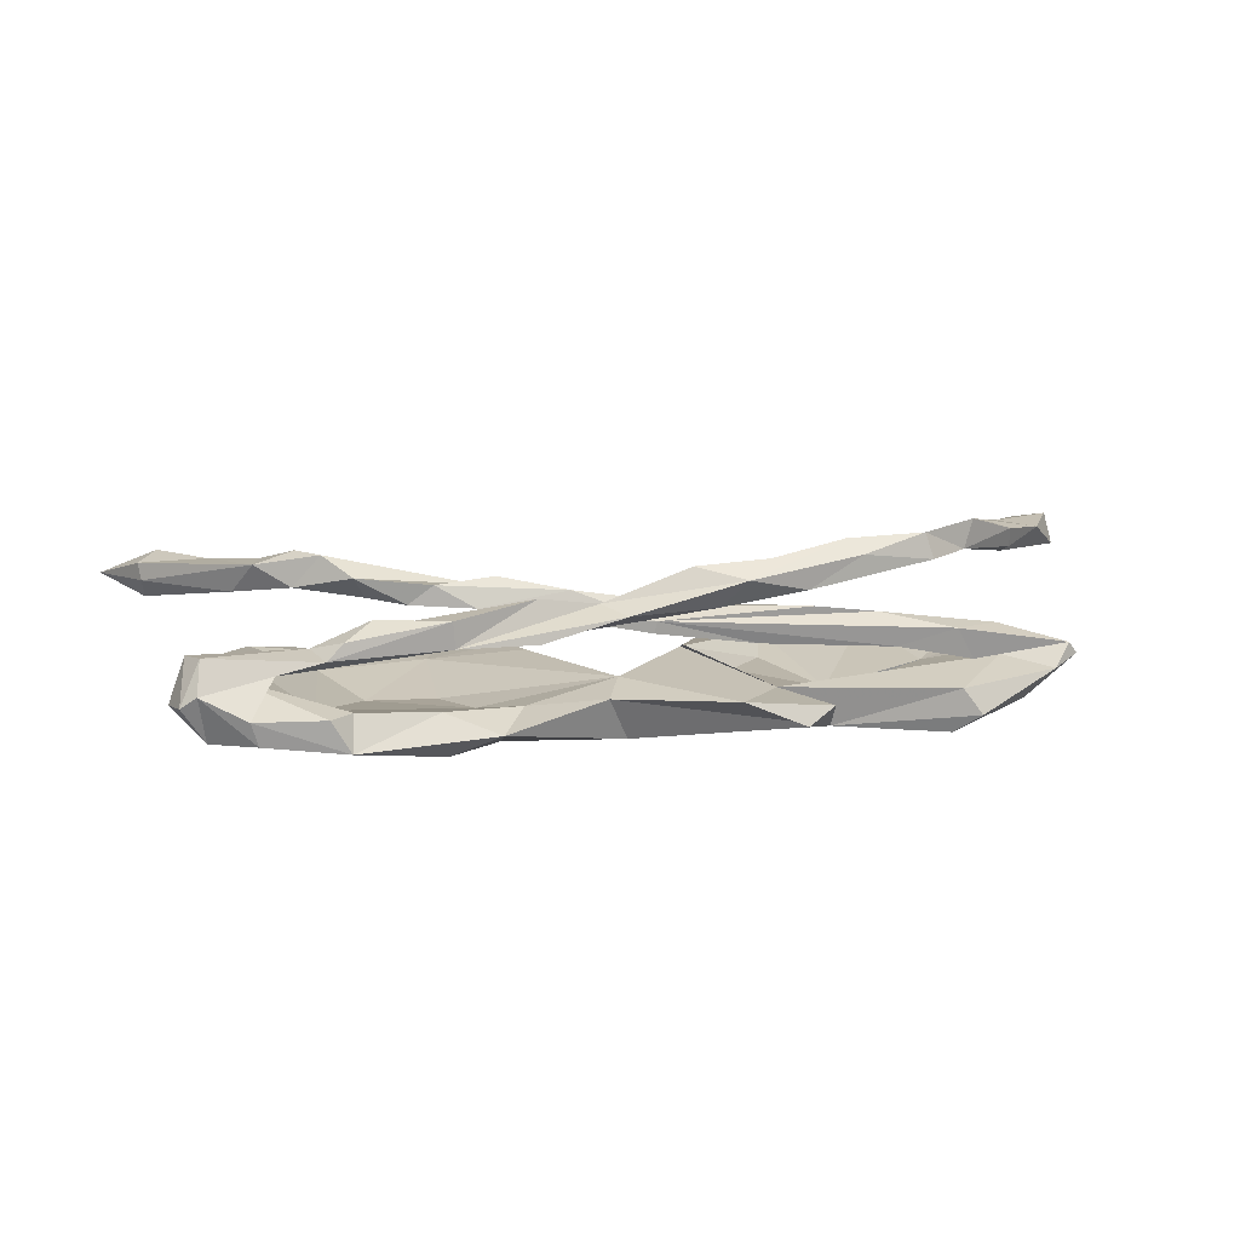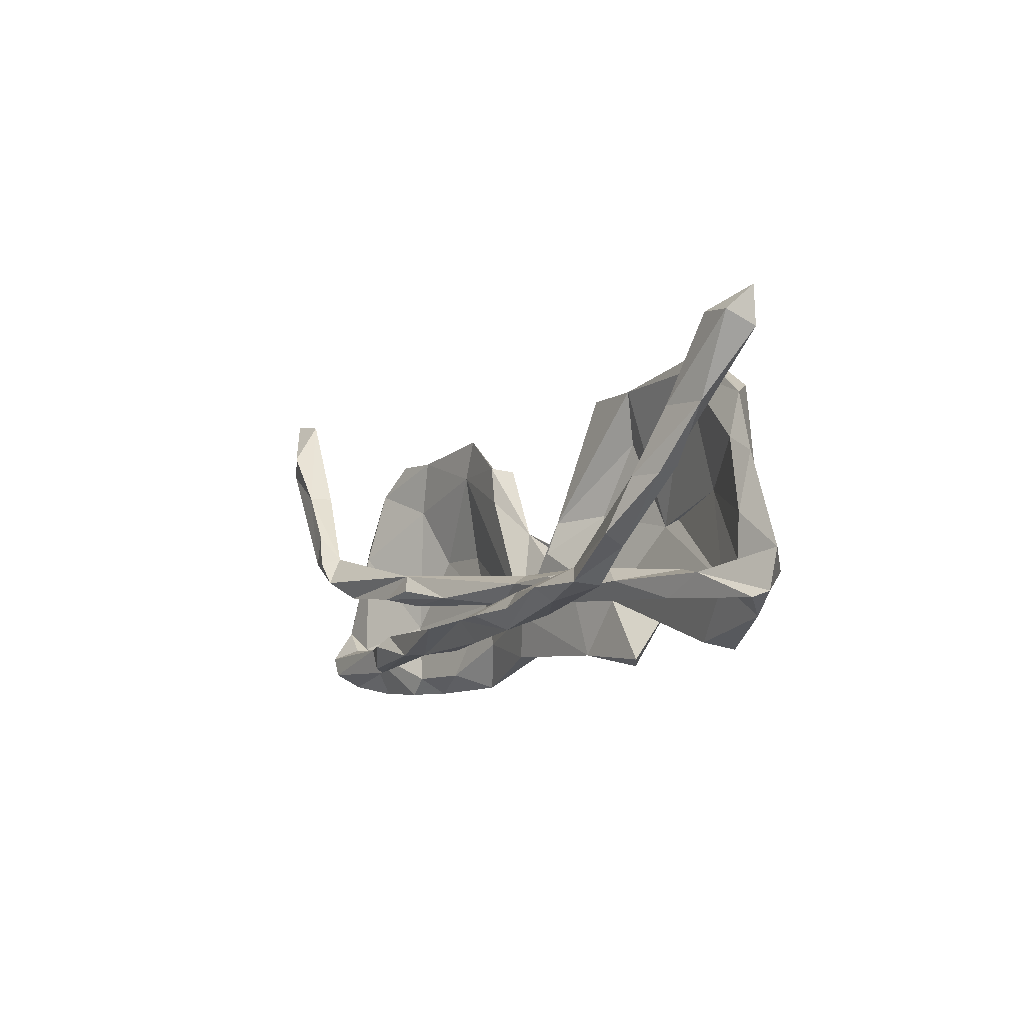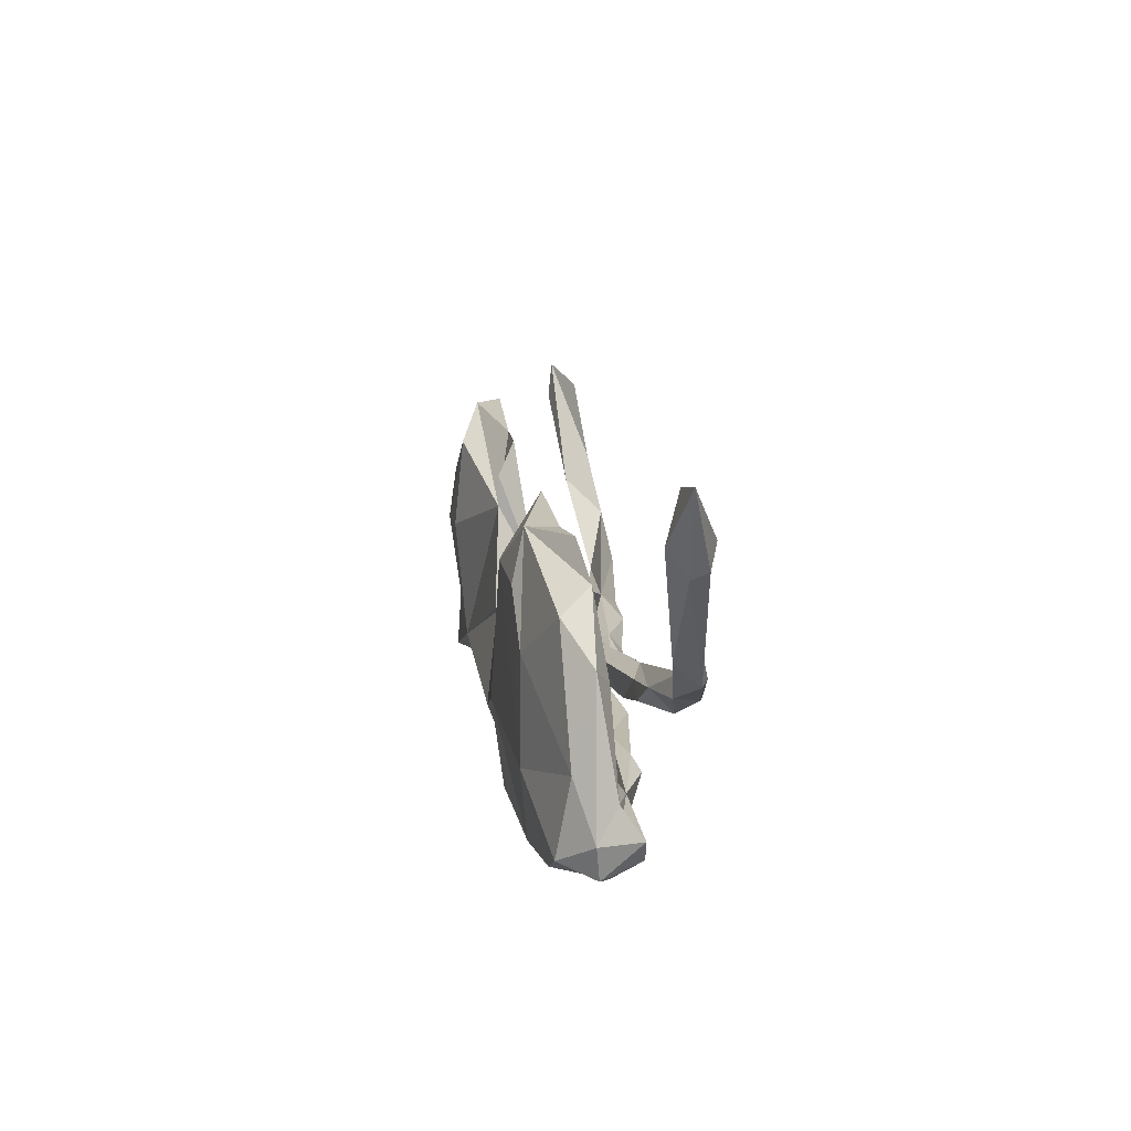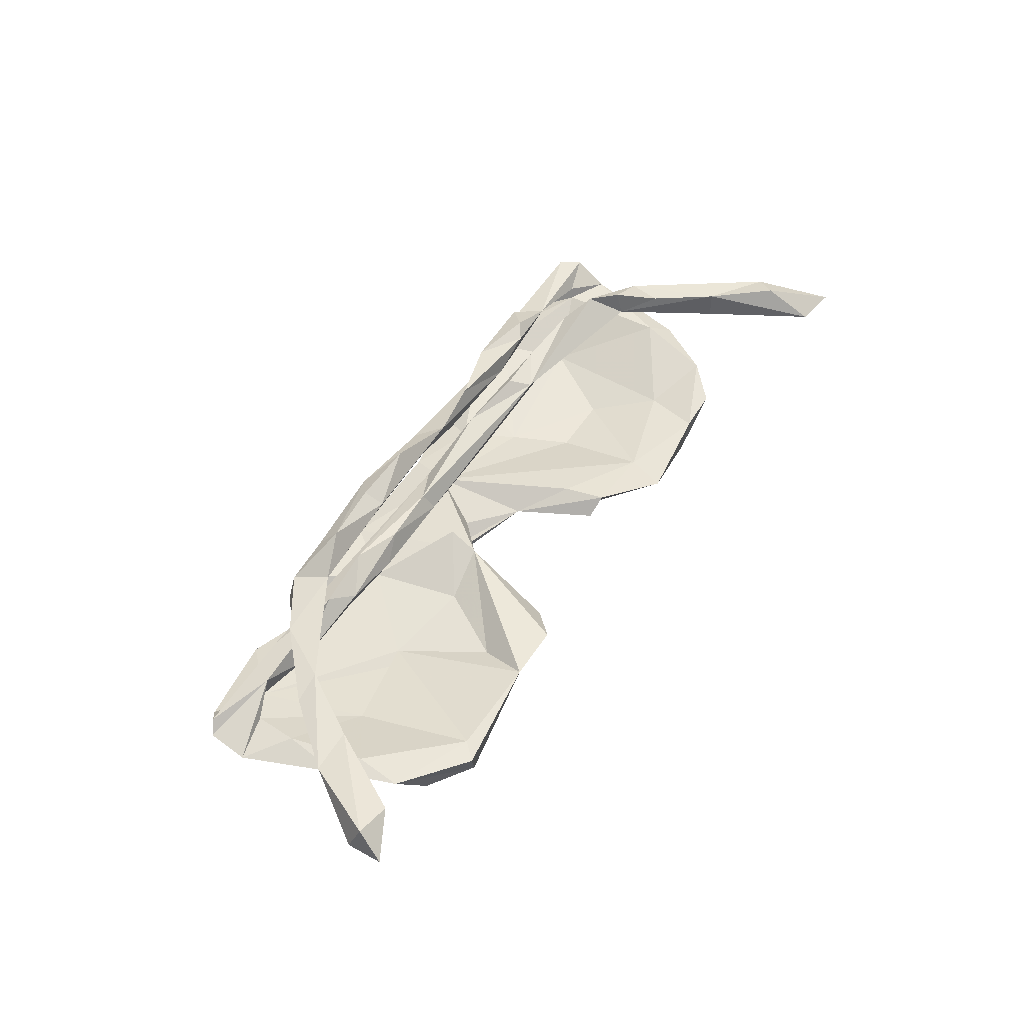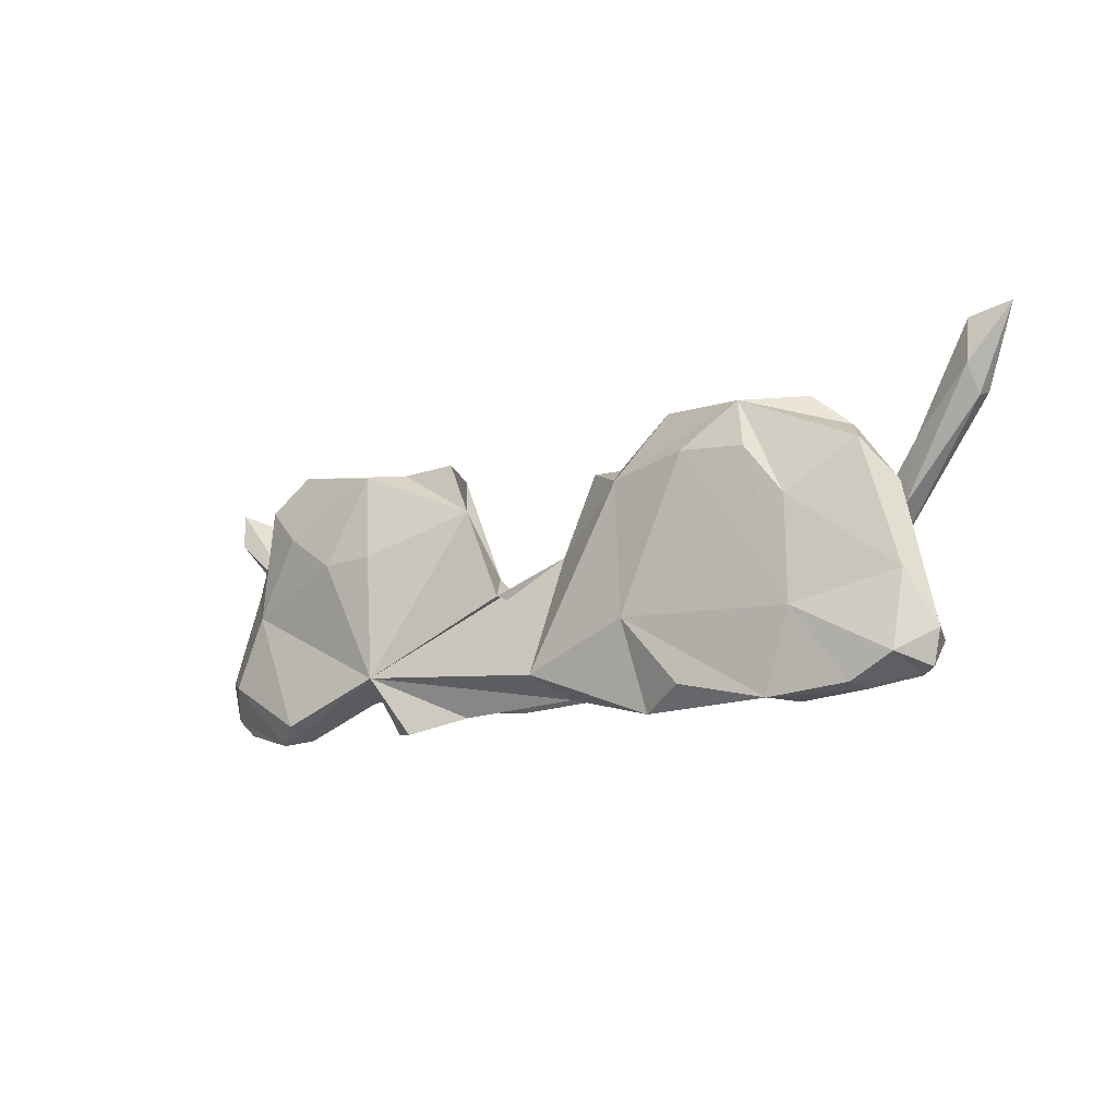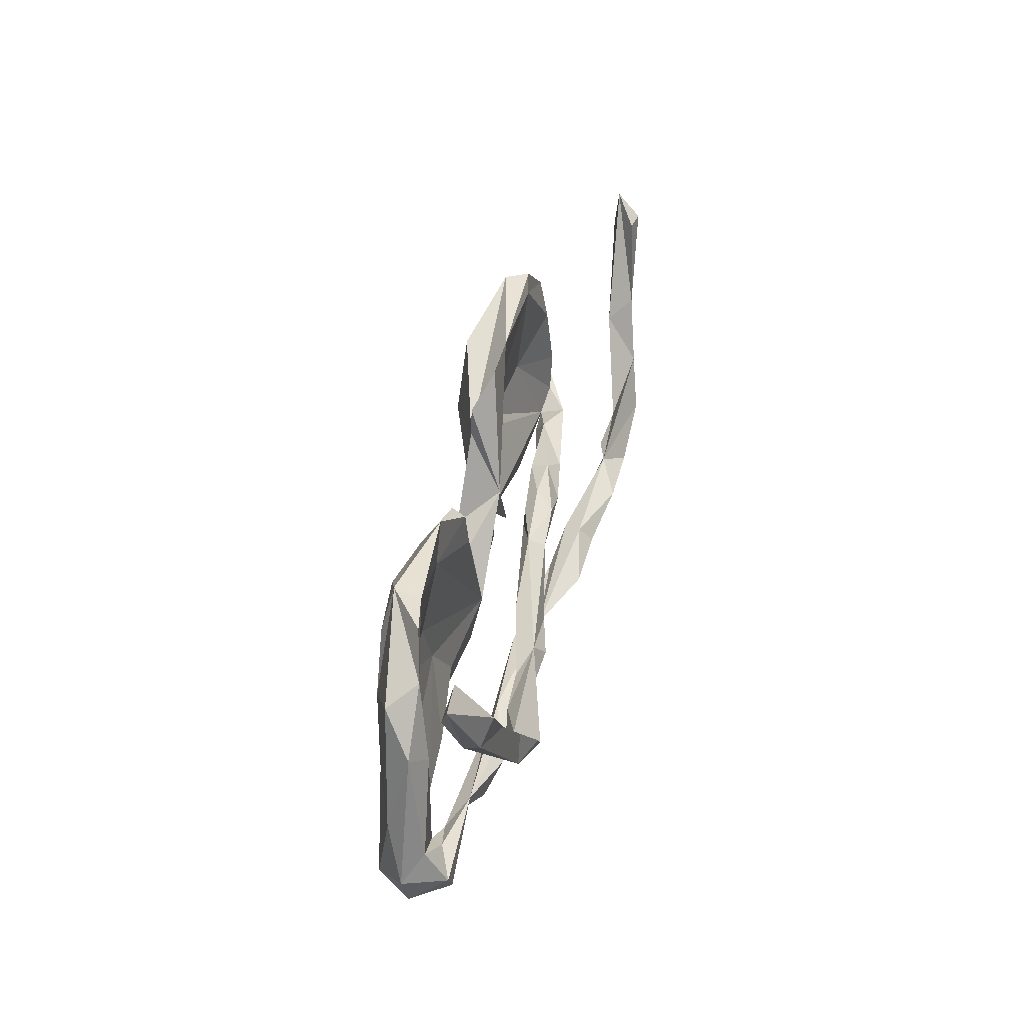
<metadata>
{"format":"obj","ext":"obj","renderer":"f3d","projection":"perspective","resolution":1024,"background":"white","views":[{"elev":11.2,"azim":-12.7,"up":"+Z"},{"elev":-9.8,"azim":58.4,"up":"+Y"},{"elev":14.3,"azim":-97.6,"up":"+Y"},{"elev":49.0,"azim":119.6,"up":"+Z"},{"elev":-14.0,"azim":-145.0,"up":"+Y"},{"elev":39.9,"azim":-79.5,"up":"+Y"}]}
</metadata>
<code>
v 0.8152 0.2963 0.1263
v 0.8041 0.2549 0.1697
v 0.8102 0.2338 0.1194
v 0.7367 0.13 0.1663
v 0.7441 0.2651 0.1632
v 0.6559 0.09023 0.1343
v 0.7001 -0.07132 -0.003041
v 0.6928 -0.1395 0.007275
v 0.6435 -0.1736 -0.007852
v 0.648 0.08834 0.002864
v 0.671 -0.05086 -0.05382
v 0.665 0.1349 0.1788
v 0.6062 0.1161 0.01029
v 0.6518 0.04789 0.1486
v 0.5692 0.02367 -0.07486
v 0.5581 0.2197 -0.06333
v 0.6248 -0.0968 -0.07167
v 0.6117 0.1912 -0.005451
v 0.6346 -0.009694 0.01827
v 0.6253 -0.08327 0.01549
v 0.5254 -0.1268 0.002479
v 0.5985 0.03466 0.1969
v 0.6745 -0.1488 0.02719
v 0.5097 -0.211 -0.06744
v 0.4932 -0.08383 0.02454
v 0.6477 0.03299 0.181
v 0.5742 -0.1135 0.005276
v 0.5294 -0.06288 0.1662
v 0.5015 0.2806 -0.0118
v 0.5485 -0.04913 0.2121
v 0.4811 -0.1992 -0.02631
v 0.4808 0.1523 -0.09736
v 0.5718 -0.1001 0.05382
v 0.5037 0.05034 -0.03499
v 0.4871 0.2764 -0.05523
v 0.4537 -0.08633 0.1518
v 0.4453 -0.1115 0.2031
v 0.4948 -0.1336 0.05425
v 0.3783 -0.09363 0.07816
v 0.2952 -0.1172 -0.09522
v 0.4591 -0.1161 0.161
v 0.4731 0.2538 -0.006644
v 0.4708 -0.1845 -0.09852
v 0.3926 -0.07876 0.1663
v 0.3418 -0.07927 0.02545
v 0.2127 -0.1017 -0.03268
v 0.3796 0.08587 -0.1182
v 0.3628 0.02454 -0.0684
v 0.4011 -0.1197 0.02642
v 0.3398 -0.1307 0.1751
v 0.2726 -0.21 -0.03978
v 0.3355 -0.06555 0.05908
v 0.3092 0.2372 -0.09797
v 0.329 0.01629 -0.06504
v 0.2617 0.1719 -0.04581
v 0.2732 -0.09643 0.09134
v 0.1846 -0.09686 0.1494
v 0.3187 -0.1062 0.1973
v 0.1937 -0.1266 0.174
v 0.2884 0.2574 -0.01765
v 0.2493 -0.1404 0.1251
v 0.2909 0.0909 -0.1149
v 0.1516 -0.1584 0.1467
v 0.2291 -0.2167 -0.06948
v 0.1948 -0.06541 0.09151
v 0.2371 -0.0545 0.05498
v 0.1869 0.2596 -0.01938
v 0.1939 -0.07247 0.03816
v 0.1241 0.1582 -0.05313
v 0.1824 -0.09993 0.0373
v 0.02322 -0.09645 0.07817
v 0.2049 -0.1111 0.1179
v 0.1348 -0.1923 -0.03195
v 0.08077 -0.04932 0.06518
v 0.167 -0.1799 -0.09342
v 0.09085 -0.06721 0.09567
v 0.1829 0.05372 -0.03696
v 0.1269 0.211 -0.05225
v -0.07069 -0.118 0.1132
v 0.09641 0.04832 0.006411
v 0.01961 -0.09336 0.05842
v 0.08551 -0.006378 0.02126
v -0.0348 -0.1618 0.09999
v 0.04939 -0.001243 -0.06707
v 0.1121 -0.136 0.1031
v 0.07168 -0.1268 0.1663
v -0.03443 -0.1459 -0.09029
v -0.1144 -0.1264 0.0721
v -0.1101 -0.04115 0.07632
v 0.01211 -0.01867 -0.03484
v -0.06949 -0.1804 -0.0193
v -0.04012 -0.1052 -0.002546
v -0.2421 -0.01776 0.1323
v -0.1057 -0.0745 0.1277
v -0.0339 0.003968 -0.03162
v -0.06506 0.05436 -0.0351
v -0.1662 -0.1263 0.1263
v -0.1269 0.1852 -0.03628
v -0.1915 -0.1454 -0.03121
v -0.2921 0.1977 -0.02772
v -0.2166 -0.05069 0.1496
v -0.1929 0.1544 -0.0784
v -0.1416 0.124 -0.003498
v -0.2162 -0.0762 -0.1013
v -0.1689 -0.1642 0.06413
v -0.1571 0.1942 -0.006098
v -0.2959 -0.1617 0.06229
v -0.262 0.2674 -0.02553
v -0.252 -0.06079 -0.0509
v -0.2971 -0.1167 0.07608
v -0.3276 0.1765 -0.09751
v -0.2501 -0.073 0.1049
v -0.2967 0.03934 -0.057
v -0.3082 -0.02457 0.1118
v -0.3111 -0.1898 -0.09091
v -0.2352 -0.2248 -0.05531
v -0.4396 0.2515 -0.01993
v -0.3215 -0.1965 -0.02181
v -0.3116 -0.05621 0.1402
v -0.2992 -0.1648 0.1052
v -0.472 0.154 -0.0284
v -0.4589 -0.178 0.08324
v -0.4108 -0.005713 0.116
v -0.4173 0.2494 -0.07007
v -0.5046 -0.0899 -0.08736
v -0.4092 0.04306 -0.05564
v -0.3514 -0.04569 0.1093
v -0.4359 0.1682 -0.09063
v -0.4544 -0.2227 -0.0713
v -0.4305 -0.04191 0.1526
v -0.4121 -0.1382 0.1078
v -0.5058 -0.1357 0.0684
v -0.3835 -0.1199 0.09542
v -0.4852 -0.1828 0.0571
v -0.5186 0.0106 0.1327
v -0.475 -0.007747 0.184
v -0.4964 -0.08439 -0.03693
v -0.5013 0.08309 -0.08596
v -0.5572 -0.1591 0.03479
v -0.4497 -0.1948 -0.01626
v -0.5126 0.2549 -0.007774
v -0.5774 0.2002 0.006517
v -0.5099 0.04746 0.1453
v -0.5111 0.03611 0.1859
v -0.4854 -0.2249 -0.01873
v -0.5609 0.09942 0.1649
v -0.5743 0.04319 0.1645
v -0.5973 -0.2166 -0.0179
v -0.6166 -0.1219 0.026
v -0.5855 -0.2103 -0.05629
v -0.6143 0.06926 0.02622
v -0.6224 -0.126 0.0448
v -0.6274 0.124 0.0162
v -0.6072 0.1646 -0.04337
v -0.6052 0.09206 0.1156
v -0.6377 0.1932 0.1525
v -0.6524 0.09877 0.002208
v -0.6331 0.1949 0.1083
v -0.6823 -0.08425 0.0302
v -0.7358 0.2897 0.07827
v -0.7142 0.292 0.1531
v -0.6572 -0.1724 -0.05672
v -0.6943 -0.191 0.001044
v -0.667 -0.04524 -0.03423
v -0.6692 -0.1987 0.0182
v -0.6632 -0.1757 0.06975
v -0.7089 -0.1349 -0.005452
v -0.7325 0.3699 0.09938
v -0.6834 -0.1404 0.06787
v -0.7446 0.2568 0.1385
v -0.7399 0.2455 0.1117
v -0.8054 0.361 0.1277
v -0.8058 0.3848 0.1036
f 15 10 7
f 19 7 10
f 17 15 7
f 18 10 15
f 159 149 151
f 137 151 149
f 157 159 151
f 152 149 159
f 82 77 80
f 55 80 77
f 46 77 82
f 16 18 15
f 13 10 18
f 157 151 142
f 121 142 151
f 80 60 67
f 69 67 60
f 78 80 67
f 55 60 80
f 117 141 142
f 124 142 141
f 121 117 142
f 33 23 8
f 9 8 23
f 7 33 8
f 38 23 33
f 107 120 134
f 122 134 120
f 139 107 134
f 97 120 107
f 131 122 120
f 132 134 122
f 89 70 81
f 71 81 70
f 71 89 81
f 74 70 89
f 68 70 74
f 93 74 89
f 13 19 10
f 20 7 19
f 34 19 13
f 42 34 13
f 42 13 18
f 54 34 42
f 29 42 18
f 35 29 18
f 16 35 18
f 60 42 29
f 49 38 71
f 39 71 38
f 70 49 71
f 21 38 49
f 83 88 85
f 79 85 88
f 63 83 85
f 105 88 83
f 105 83 107
f 79 107 83
f 107 88 105
f 133 120 97
f 110 133 97
f 131 120 133
f 132 131 133
f 132 122 131
f 87 104 102
f 111 102 104
f 96 87 102
f 150 162 125
f 164 125 162
f 129 150 125
f 165 162 150
f 116 104 87
f 91 87 40
f 96 40 87
f 91 40 73
f 64 73 40
f 24 40 43
f 15 43 40
f 17 43 15
f 47 15 40
f 24 43 17
f 148 150 129
f 145 148 129
f 165 150 148
f 115 116 129
f 118 129 116
f 104 116 115
f 104 115 129
f 116 87 91
f 99 116 91
f 51 73 64
f 31 40 24
f 40 51 64
f 46 73 51
f 40 46 51
f 31 46 40
f 46 31 27
f 9 27 31
f 54 46 27
f 9 31 24
f 8 24 17
f 7 8 17
f 9 24 8
f 138 124 128
f 111 128 124
f 102 111 124
f 125 128 111
f 69 53 62
f 47 62 53
f 40 69 62
f 32 47 53
f 40 62 47
f 15 47 32
f 16 32 53
f 138 128 125
f 104 125 111
f 129 125 104
f 16 15 32
f 168 161 156
f 170 156 161
f 158 168 156
f 173 161 168
f 170 161 173
f 44 22 28
f 6 28 22
f 36 44 28
f 30 22 44
f 22 12 6
f 1 6 12
f 1 3 6
f 4 6 3
f 12 5 1
f 2 1 5
f 2 3 1
f 12 2 5
f 147 156 170
f 50 37 58
f 44 58 37
f 63 50 58
f 41 37 50
f 37 28 30
f 26 30 28
f 44 37 30
f 41 28 37
f 36 28 41
f 22 30 26
f 14 26 28
f 4 22 26
f 4 12 22
f 14 4 26
f 2 12 4
f 3 2 4
f 164 138 125
f 98 96 102
f 84 69 40
f 167 164 162
f 84 40 96
f 90 84 96
f 46 82 80
f 66 68 74
f 45 70 68
f 68 66 45
f 52 45 66
f 25 45 52
f 65 52 66
f 159 169 152
f 132 152 169
f 167 169 159
f 139 149 152
f 166 132 169
f 139 152 132
f 107 139 132
f 110 107 132
f 110 132 133
f 88 107 110
f 49 70 45
f 25 49 45
f 39 25 52
f 21 49 25
f 148 149 139
f 25 33 27
f 20 27 33
f 21 25 27
f 39 33 25
f 7 20 33
f 34 27 20
f 34 20 19
f 169 163 166
f 165 166 163
f 167 163 169
f 165 134 166
f 132 166 134
f 139 134 165
f 79 88 110
f 73 46 80
f 44 36 41
f 57 44 72
f 61 72 44
f 79 57 72
f 58 44 57
f 93 119 101
f 94 101 119
f 94 93 101
f 130 119 93
f 136 135 130
f 123 130 135
f 93 136 130
f 147 135 136
f 144 147 136
f 61 44 41
f 50 61 41
f 86 59 57
f 58 57 59
f 79 86 57
f 63 59 86
f 63 58 59
f 14 28 6
f 127 119 130
f 136 93 143
f 123 143 93
f 144 136 143
f 146 147 144
f 4 14 6
f 146 144 143
f 156 147 146
f 143 156 146
f 171 147 170
f 79 63 86
f 63 61 50
f 85 61 63
f 160 173 168
f 171 170 173
f 160 171 173
f 143 158 156
f 160 168 158
f 155 147 171
f 171 160 155
f 158 155 160
f 135 147 155
f 143 155 158
f 135 155 143
f 123 135 143
f 114 123 93
f 127 130 123
f 114 127 123
f 89 114 93
f 112 114 89
f 127 114 112
f 119 127 112
f 137 109 126
f 113 126 109
f 121 137 126
f 140 109 137
f 92 109 99
f 118 99 109
f 91 92 99
f 77 46 54
f 54 27 48
f 34 48 27
f 34 54 48
f 149 140 137
f 118 109 140
f 167 162 163
f 165 163 162
f 129 118 140
f 116 99 118
f 139 165 148
f 140 145 129
f 149 148 145
f 149 145 140
f 92 91 73
f 80 92 73
f 33 39 38
f 56 71 39
f 72 85 79
f 56 39 52
f 76 71 56
f 65 56 52
f 65 76 56
f 94 71 76
f 74 76 65
f 112 71 94
f 110 97 79
f 107 79 97
f 74 65 66
f 93 76 74
f 112 89 71
f 119 112 94
f 23 38 21
f 27 23 21
f 23 27 9
f 117 124 141
f 154 142 124
f 108 124 117
f 108 117 100
f 121 100 117
f 106 108 100
f 102 108 106
f 98 102 106
f 124 108 102
f 96 98 106
f 78 67 69
f 35 69 60
f 29 35 60
f 53 69 35
f 54 42 60
f 126 100 121
f 103 106 100
f 69 80 78
f 54 60 55
f 157 142 154
f 164 157 154
f 53 35 16
f 167 159 157
f 164 167 157
f 121 151 137
f 92 80 90
f 84 90 80
f 96 92 90
f 55 77 54
f 80 69 84
f 92 113 109
f 100 113 92
f 100 126 113
f 154 138 164
f 124 138 154
f 92 103 100
f 96 106 103
f 92 96 103
f 79 83 63
f 94 76 93
f 85 72 61

</code>
